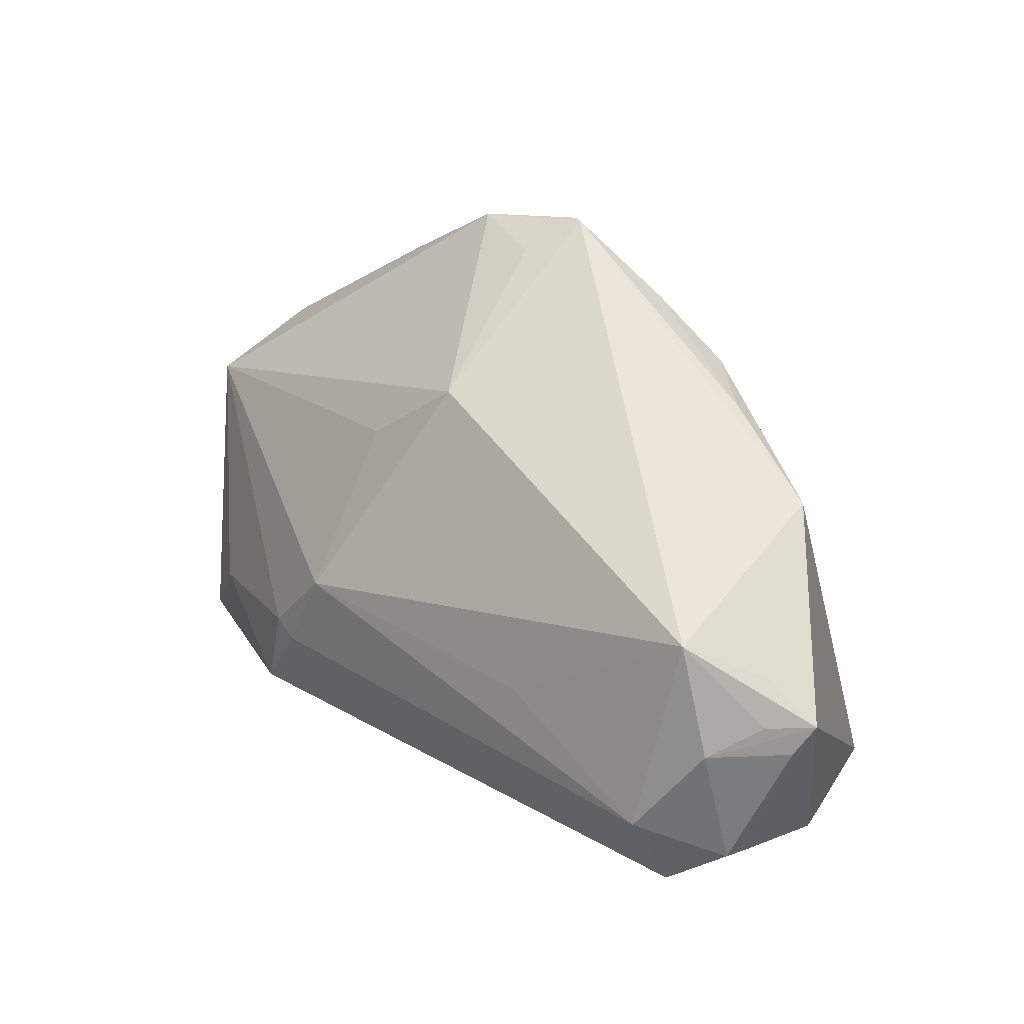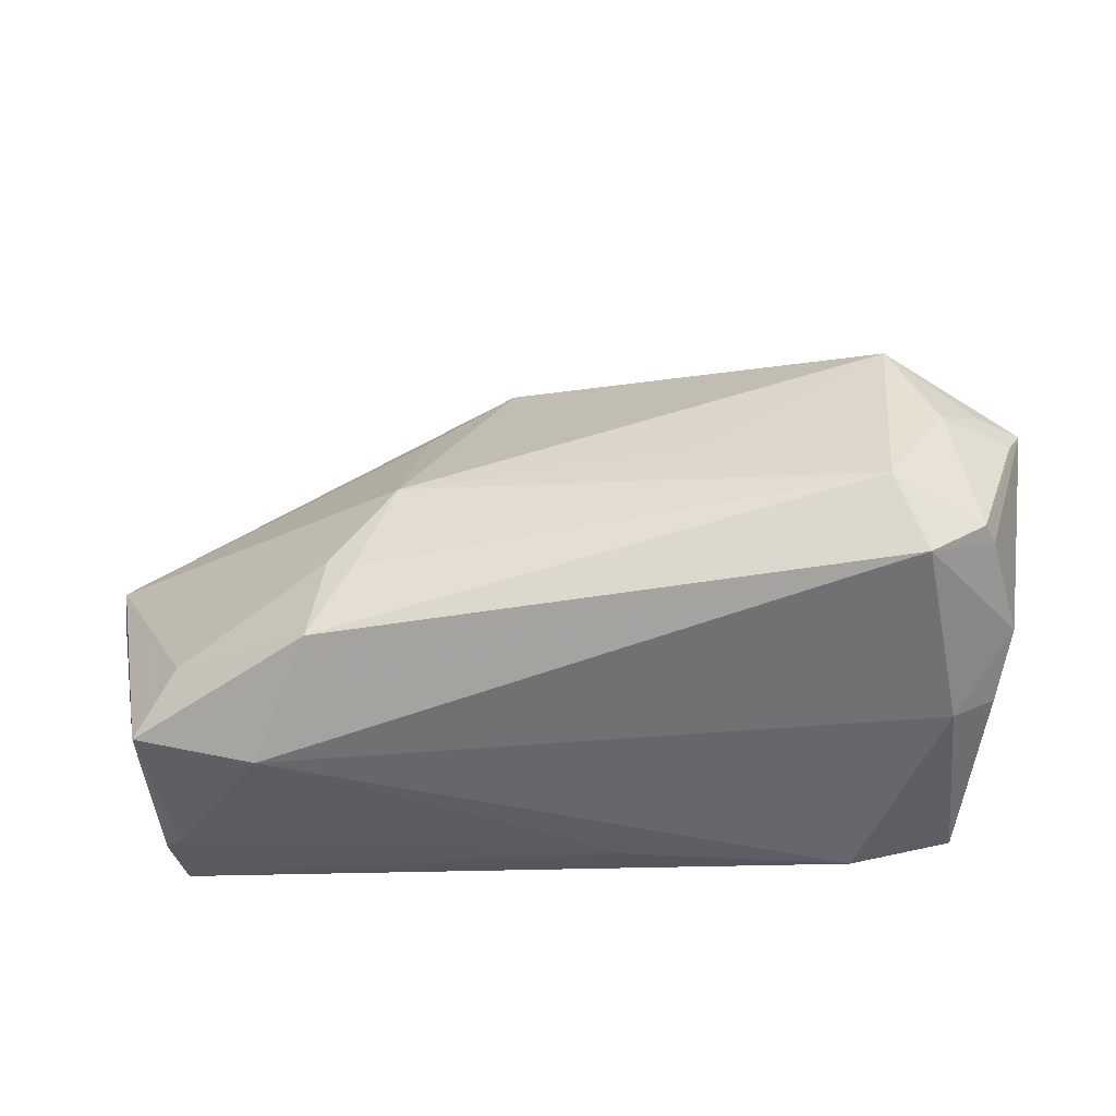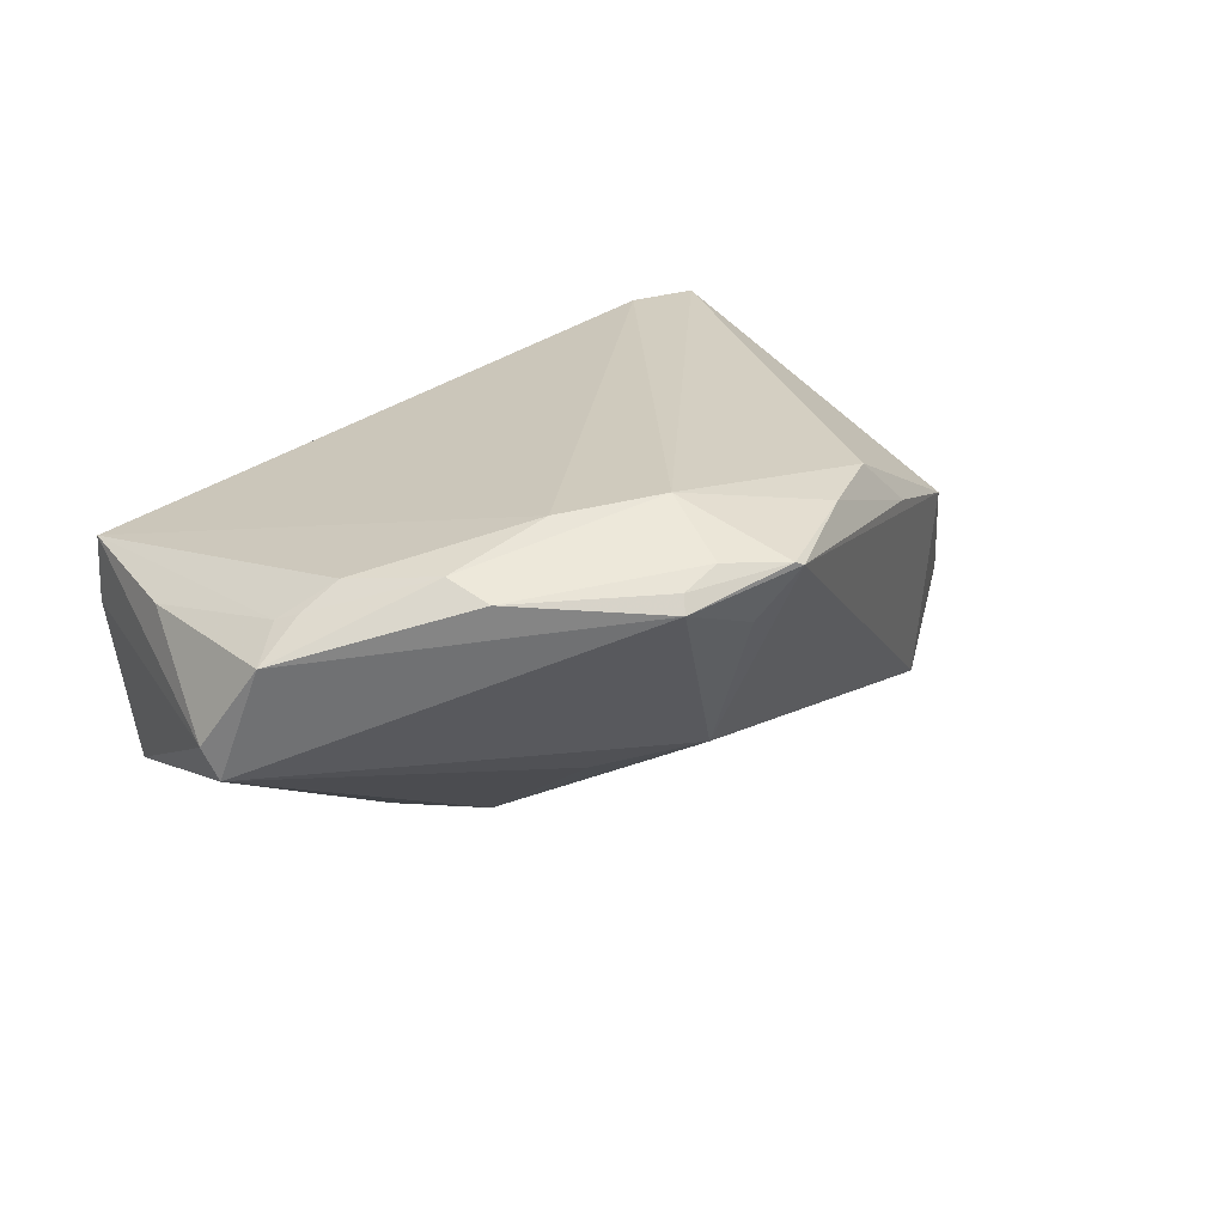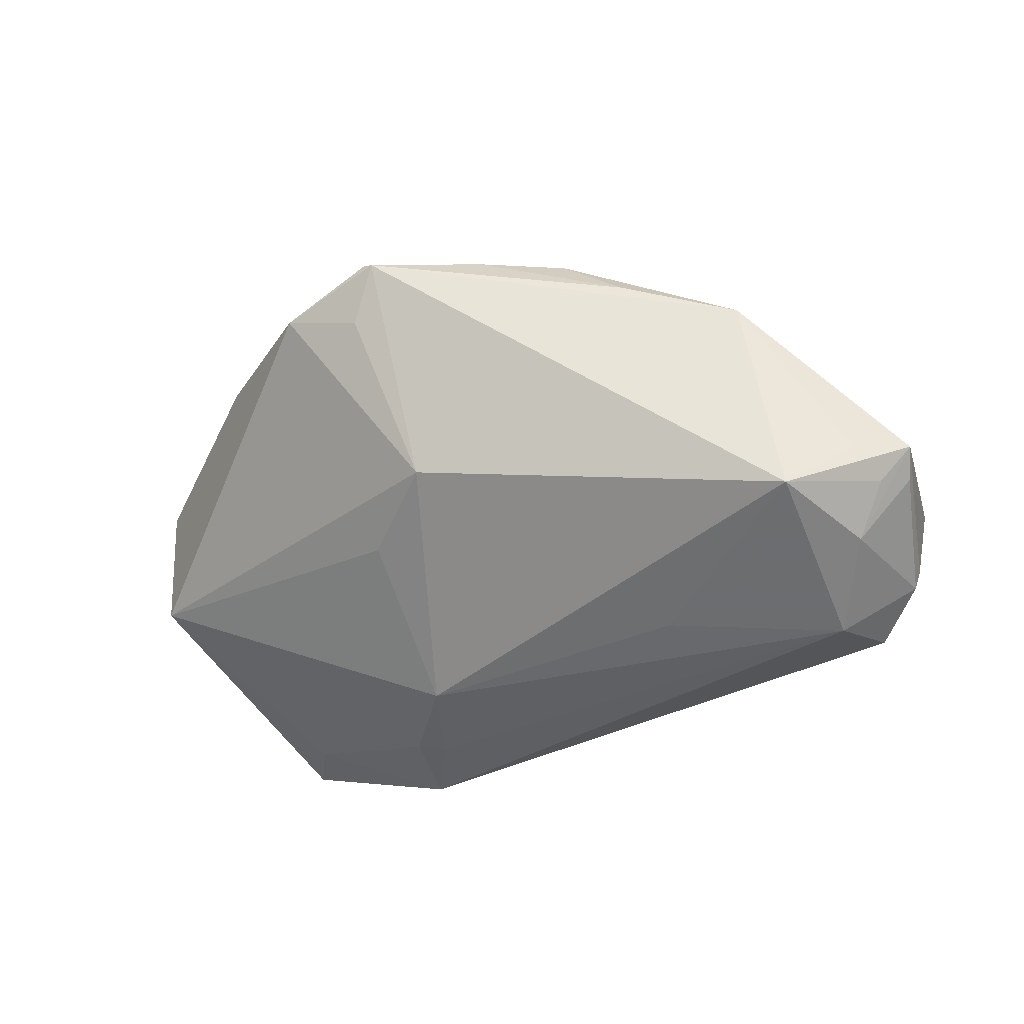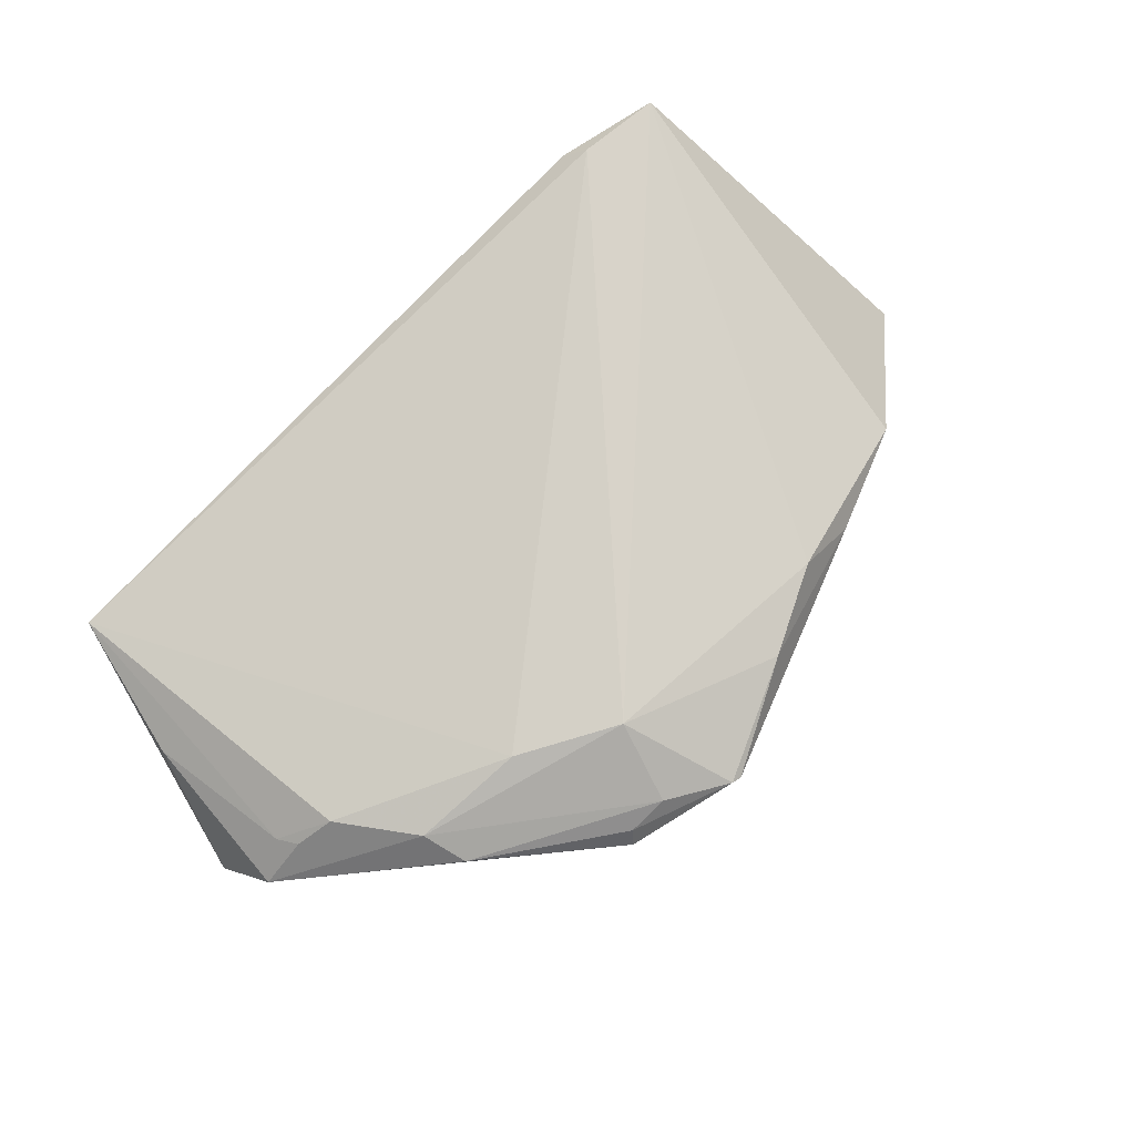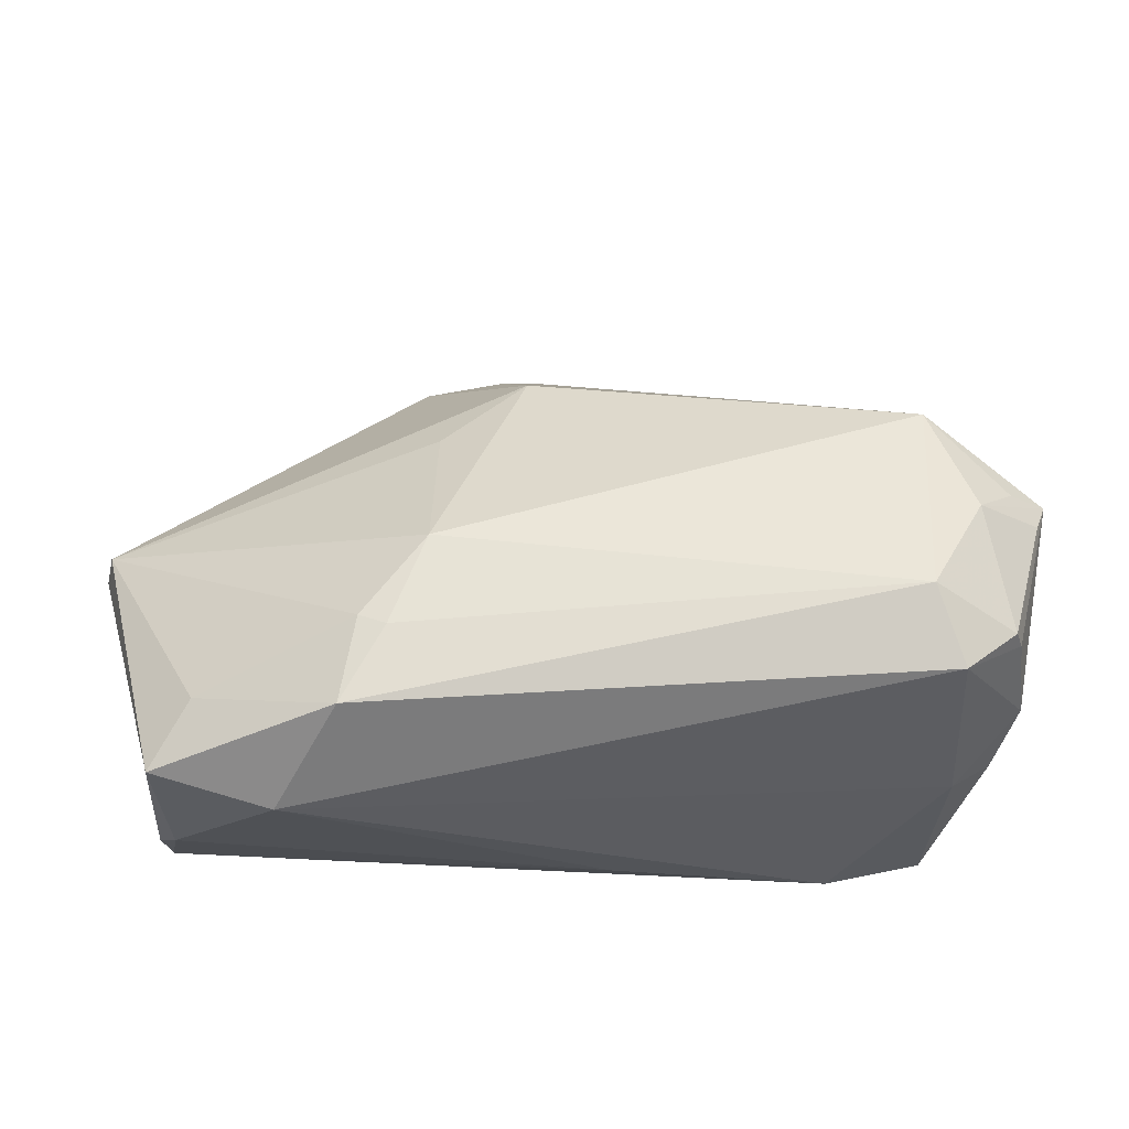
<metadata>
{"format":"obj","ext":"obj","renderer":"f3d","projection":"perspective","resolution":1024,"background":"white","views":[{"elev":35.6,"azim":-138.1,"up":"+Y"},{"elev":-38.0,"azim":-169.2,"up":"+Y"},{"elev":24.9,"azim":137.7,"up":"+Z"},{"elev":-39.6,"azim":-155.2,"up":"+Z"},{"elev":78.0,"azim":137.2,"up":"+Z"},{"elev":-22.9,"azim":-177.6,"up":"+Y"}]}
</metadata>
<code>
v 0.02055 0.04093 0.01813
v 0.01618 0.001154 -0.02721
v 0.03527 -0.03011 -0.01656
v 0.04753 0.01456 0.01928
v -0.03535 -0.0277 0.02389
v -0.05548 -0.01119 -0.01848
v -0.02735 0.03092 0.01303
v -0.05119 0.005592 -0.02318
v 0.05753 -0.007998 0.01175
v 0.02081 -0.01083 -0.02848
v -0.04433 -0.006647 -0.02855
v -0.03332 -0.03011 0.02091
v 0.01654 0.02049 -0.01327
v -0.05594 0.009433 -0.0173
v -0.05383 0.01418 -0.01379
v 0.06229 0.006964 0.0006348
v 0.02151 0.0422 0.01608
v 0.04022 0.02391 0.0204
v 0.05242 0.01354 0.01621
v -0.04622 -0.02706 0.02327
v 0.01035 0.0418 0.01173
v 0.02639 -0.02084 -0.02855
v 0.05406 0.01103 0.01515
v 0.02571 0.02445 0.02371
v 0.05105 -0.02848 0.001788
v -0.01884 0.03147 0.02031
v 0.005413 0.03022 -0.009811
v 0.05094 -0.02555 -0.01773
v -0.06069 0.009537 -0.01282
v -0.04835 -0.02334 -0.0006202
v -0.05357 -0.01975 0.002197
v 0.00611 0.04537 0.0187
v 0.01543 0.04092 0.02023
v -0.05921 0.00582 -0.01547
v 0.02442 -0.009389 -0.02775
v -0.02144 0.002229 -0.02645
v 0.04564 -0.01667 -0.01934
v -0.05689 -0.01508 -0.005859
v 0.01299 0.03091 0.02498
v -0.04514 0.01918 -0.02109
v 0.05362 -0.02699 0.01313
v 0.05357 -0.02767 0.004251
v -0.0546 -0.01072 -0.02152
v -0.04231 0.02437 0.008033
v -0.004672 -0.03011 0.0128
v 0.007406 0.04515 0.01933
v 0.05859 0.01389 0.01161
v 0.06102 0.008712 -0.003471
v -0.007757 0.03749 0.02033
v 0.03847 0.02962 0.01835
v -0.04781 -0.01647 -0.02525
f 5 39 20
f 20 39 26
f 17 48 27
f 3 28 25
f 12 5 20
f 41 5 12
f 41 4 24
f 24 5 41
f 39 5 24
f 24 18 39
f 4 18 24
f 29 20 44
f 20 26 44
f 40 11 8
f 36 11 40
f 38 20 29
f 2 48 35
f 40 27 2
f 2 36 40
f 35 10 2
f 11 36 2
f 2 10 11
f 35 48 37
f 48 28 37
f 47 48 17
f 41 25 42
f 42 25 28
f 3 25 45
f 45 12 3
f 45 25 41
f 41 12 45
f 49 26 39
f 39 46 49
f 39 18 33
f 33 46 39
f 17 27 21
f 15 40 29
f 29 44 15
f 15 44 40
f 7 44 26
f 26 49 7
f 29 40 14
f 14 8 29
f 40 8 14
f 22 28 3
f 11 10 22
f 22 10 35
f 35 37 22
f 22 37 28
f 30 12 20
f 3 12 30
f 13 27 48
f 48 2 13
f 13 2 27
f 19 18 4
f 19 47 18
f 48 47 16
f 16 47 9
f 16 28 48
f 16 42 28
f 16 9 41
f 41 42 16
f 50 47 17
f 18 47 50
f 50 33 18
f 32 49 46
f 32 7 49
f 40 44 32
f 44 7 32
f 32 27 40
f 32 21 27
f 32 46 17
f 17 21 32
f 20 38 31
f 31 30 20
f 38 30 31
f 51 22 3
f 3 30 51
f 11 22 51
f 51 30 38
f 9 47 23
f 47 19 23
f 41 9 23
f 23 4 41
f 23 19 4
f 1 50 17
f 33 50 1
f 17 46 1
f 46 33 1
f 29 8 34
f 11 51 43
f 43 8 11
f 43 34 8
f 29 34 43
f 6 51 38
f 6 43 51
f 6 38 29
f 29 43 6

</code>
